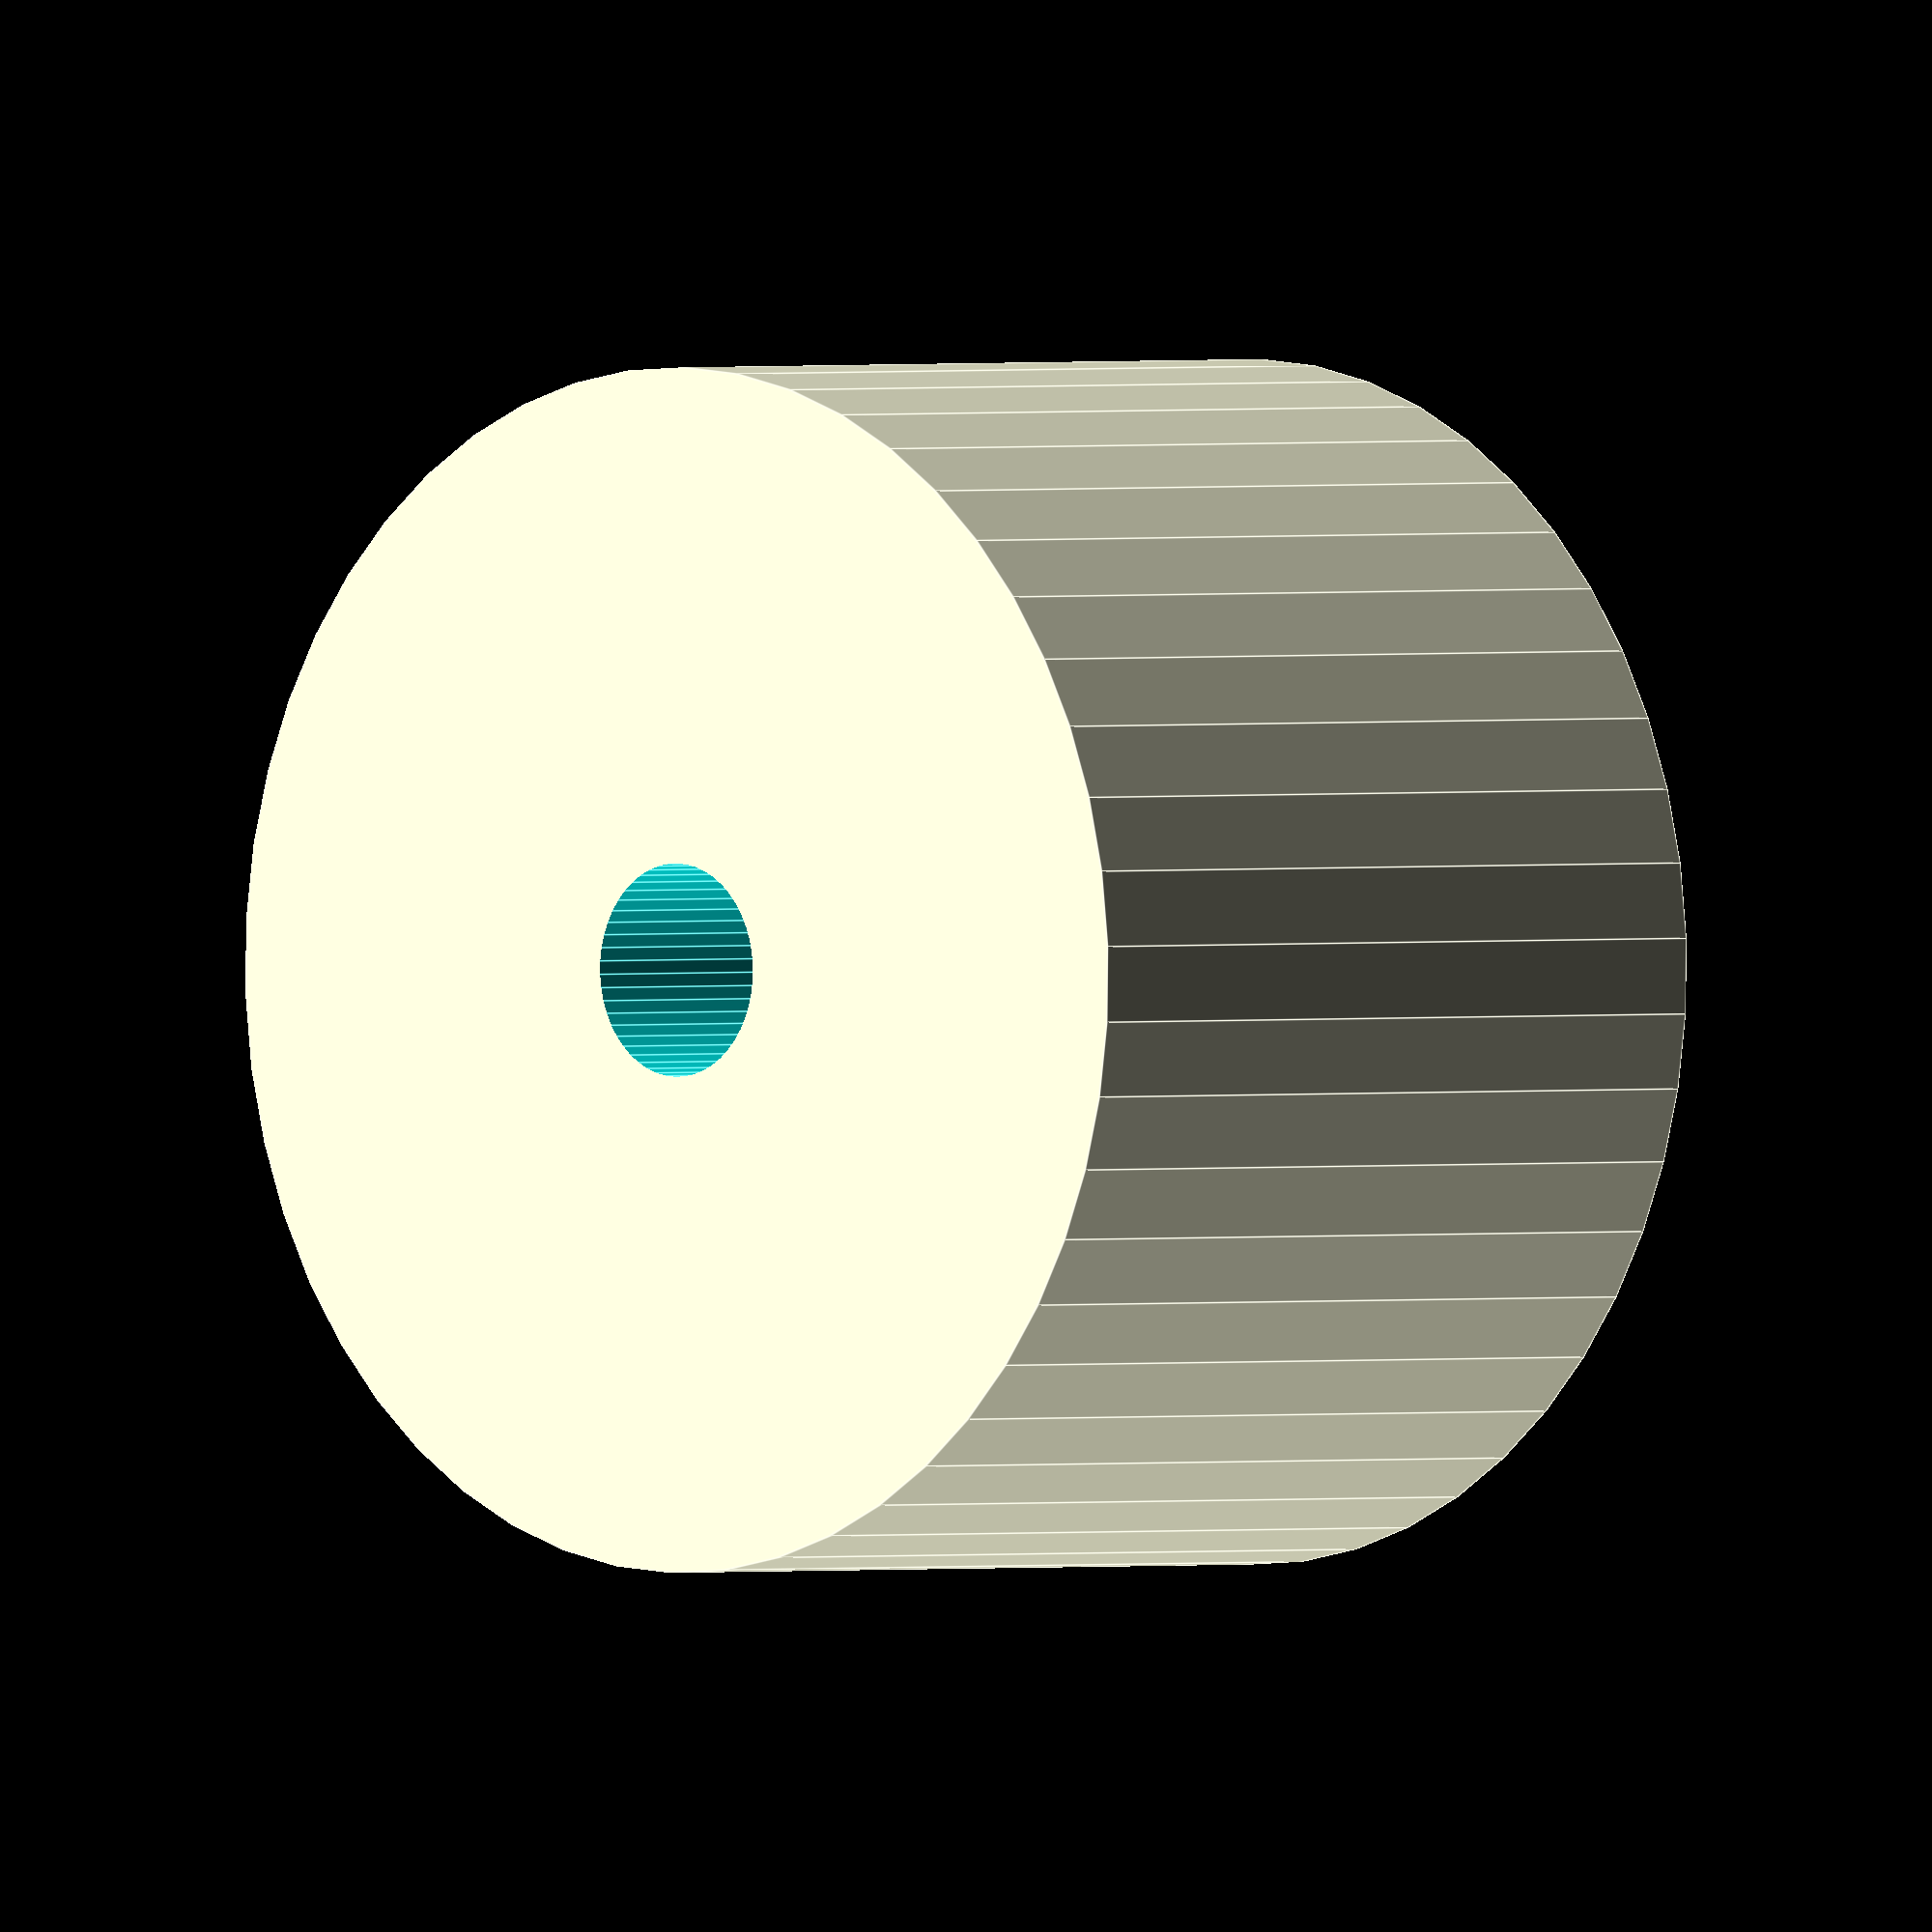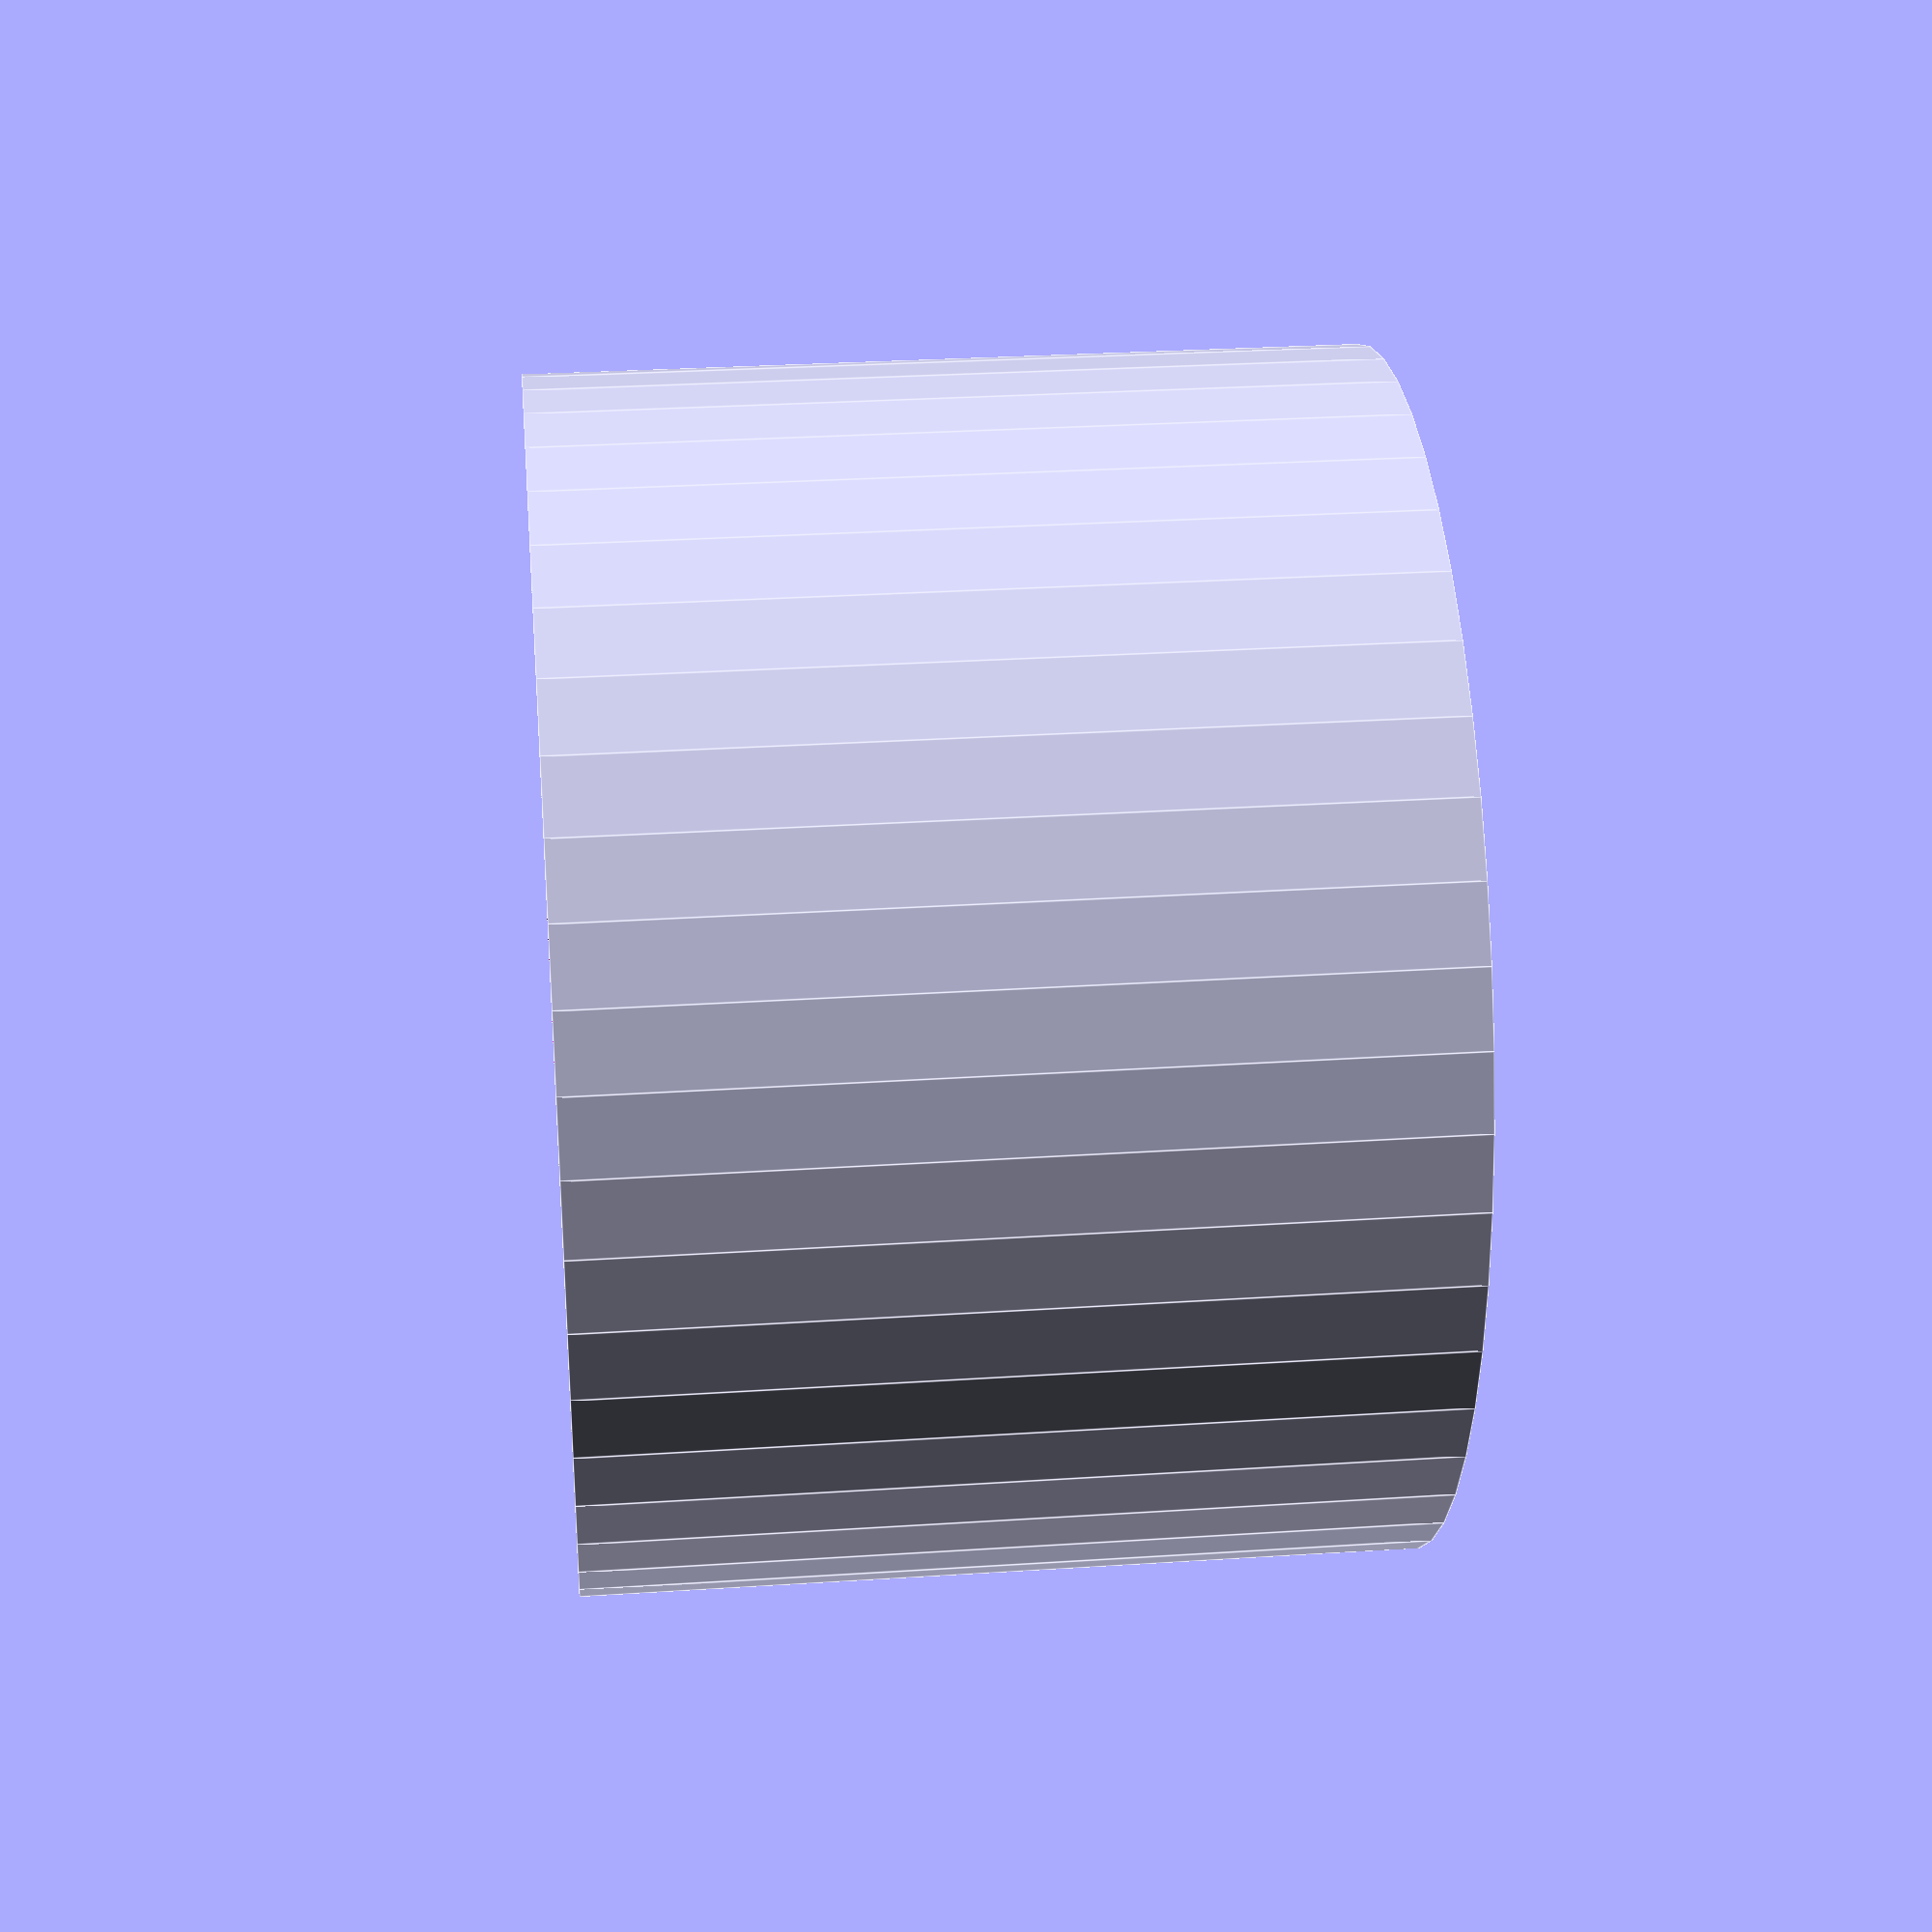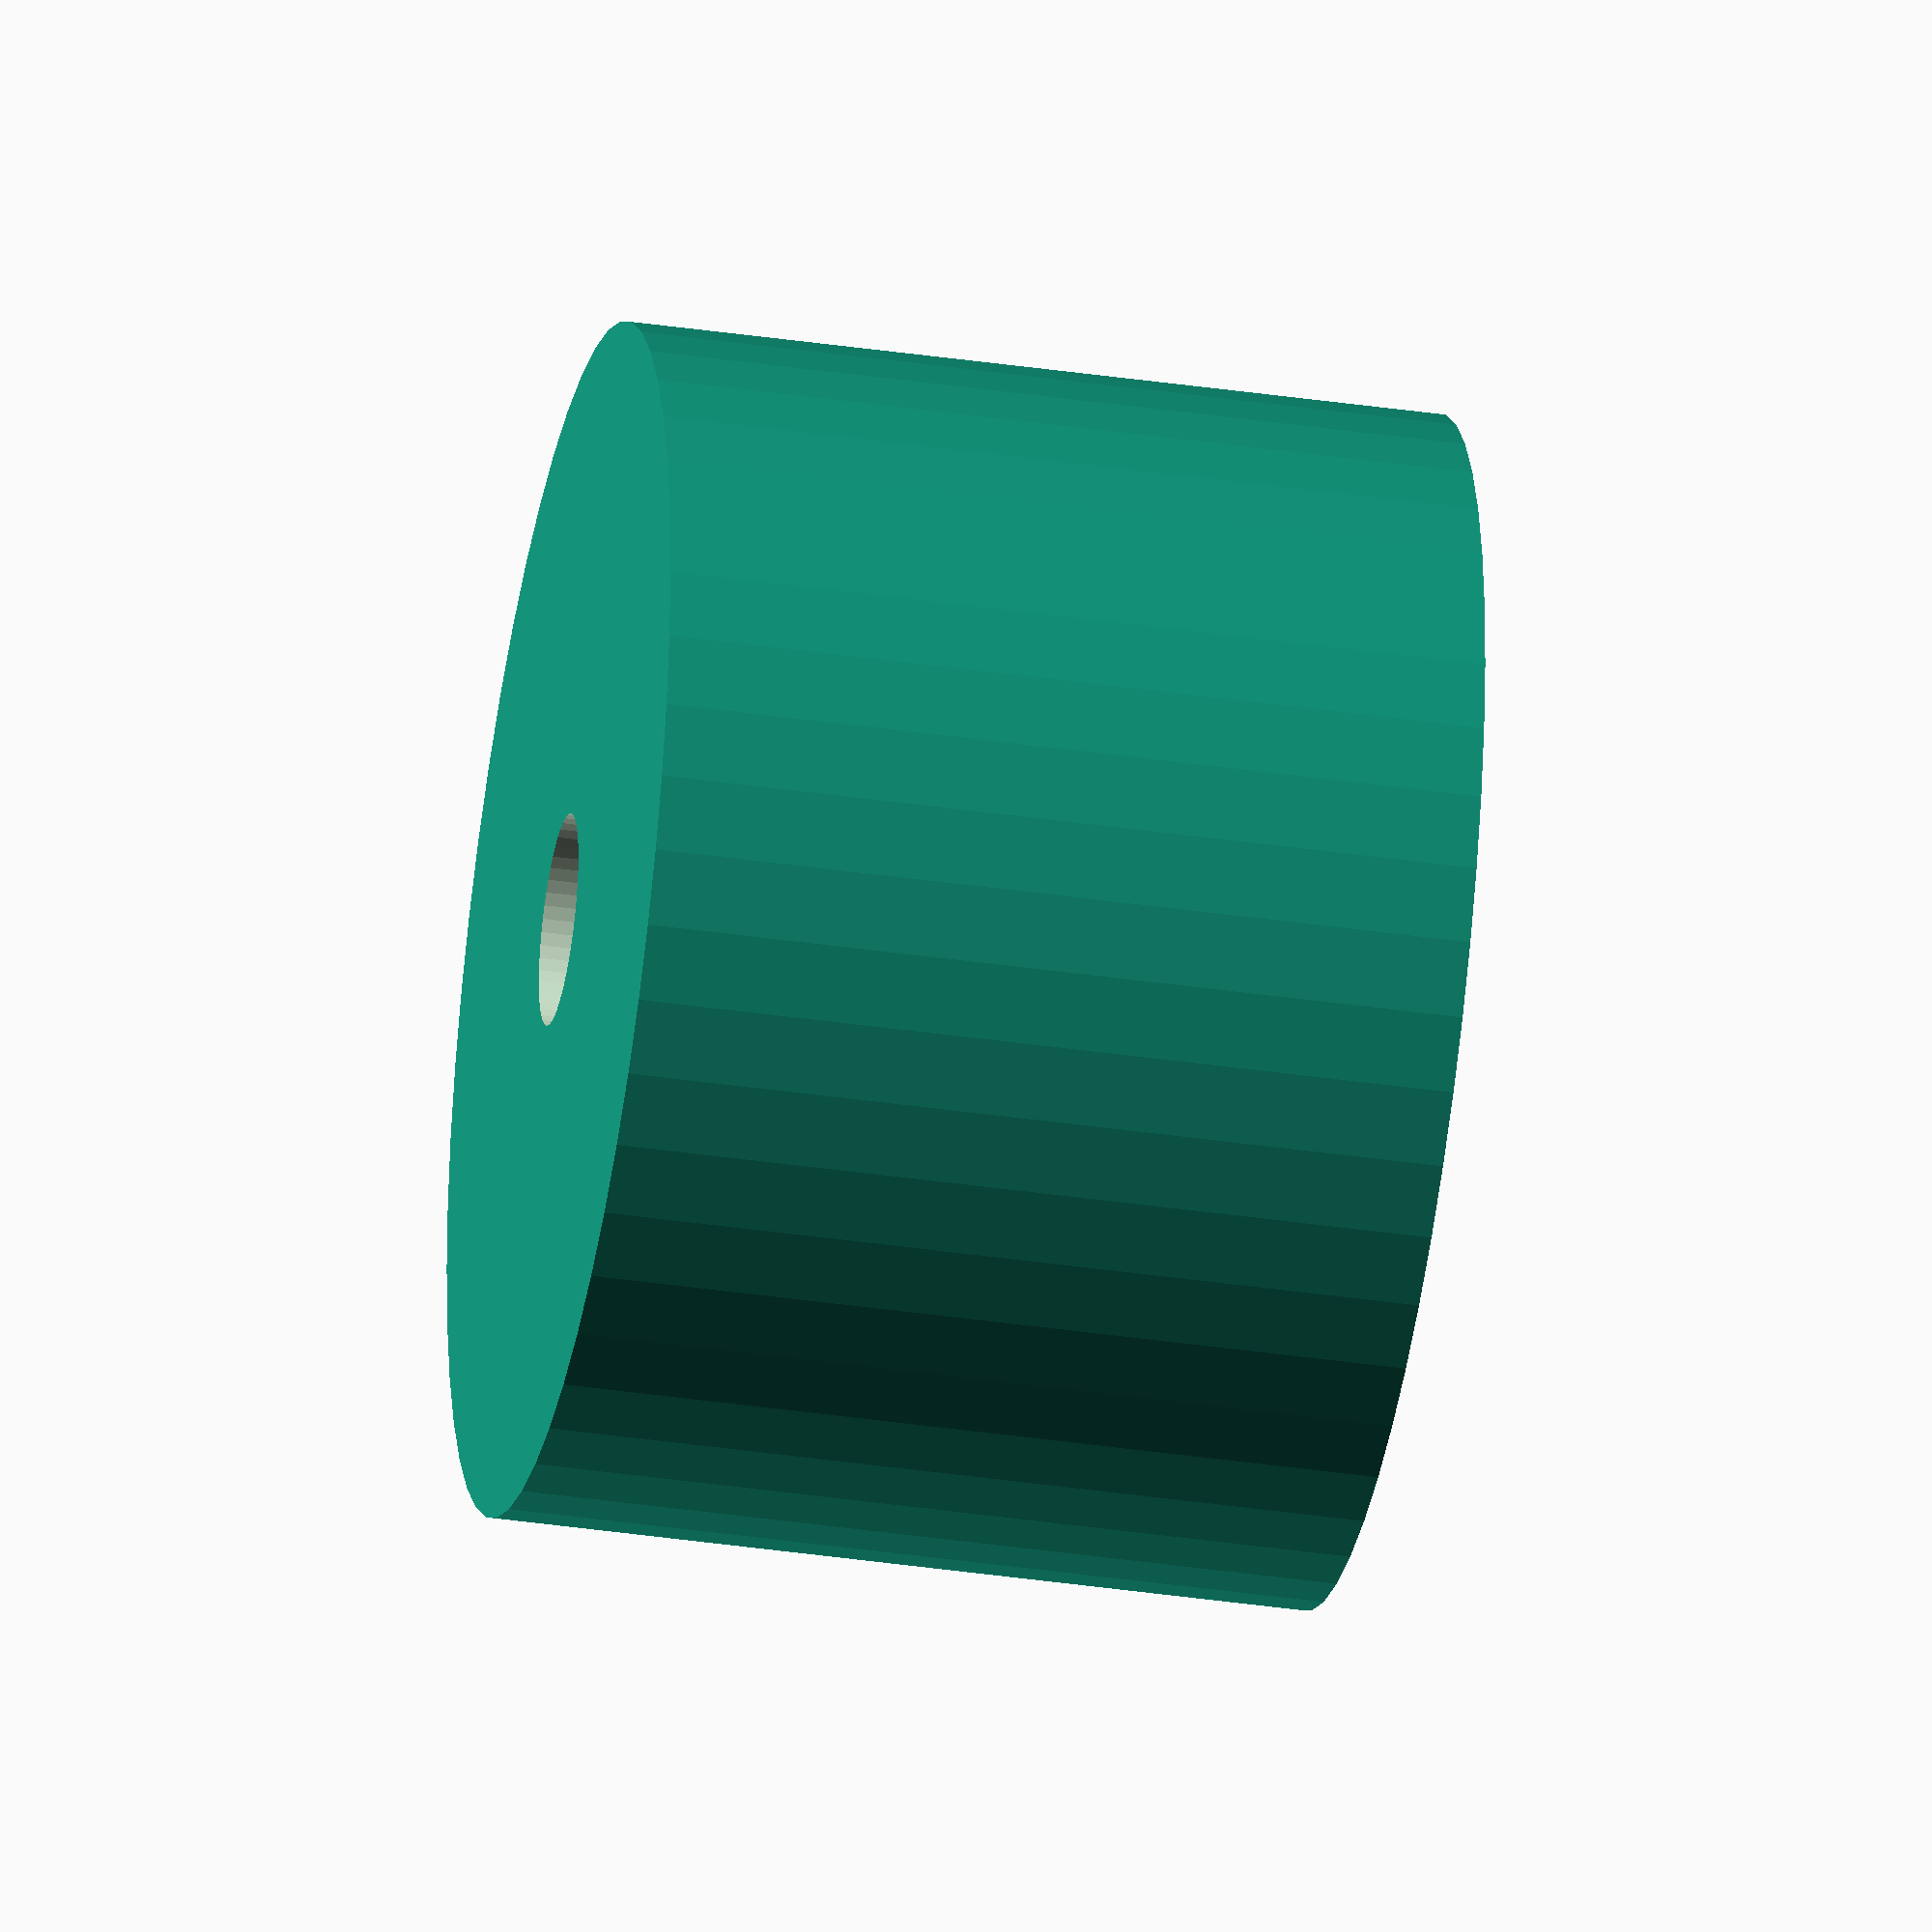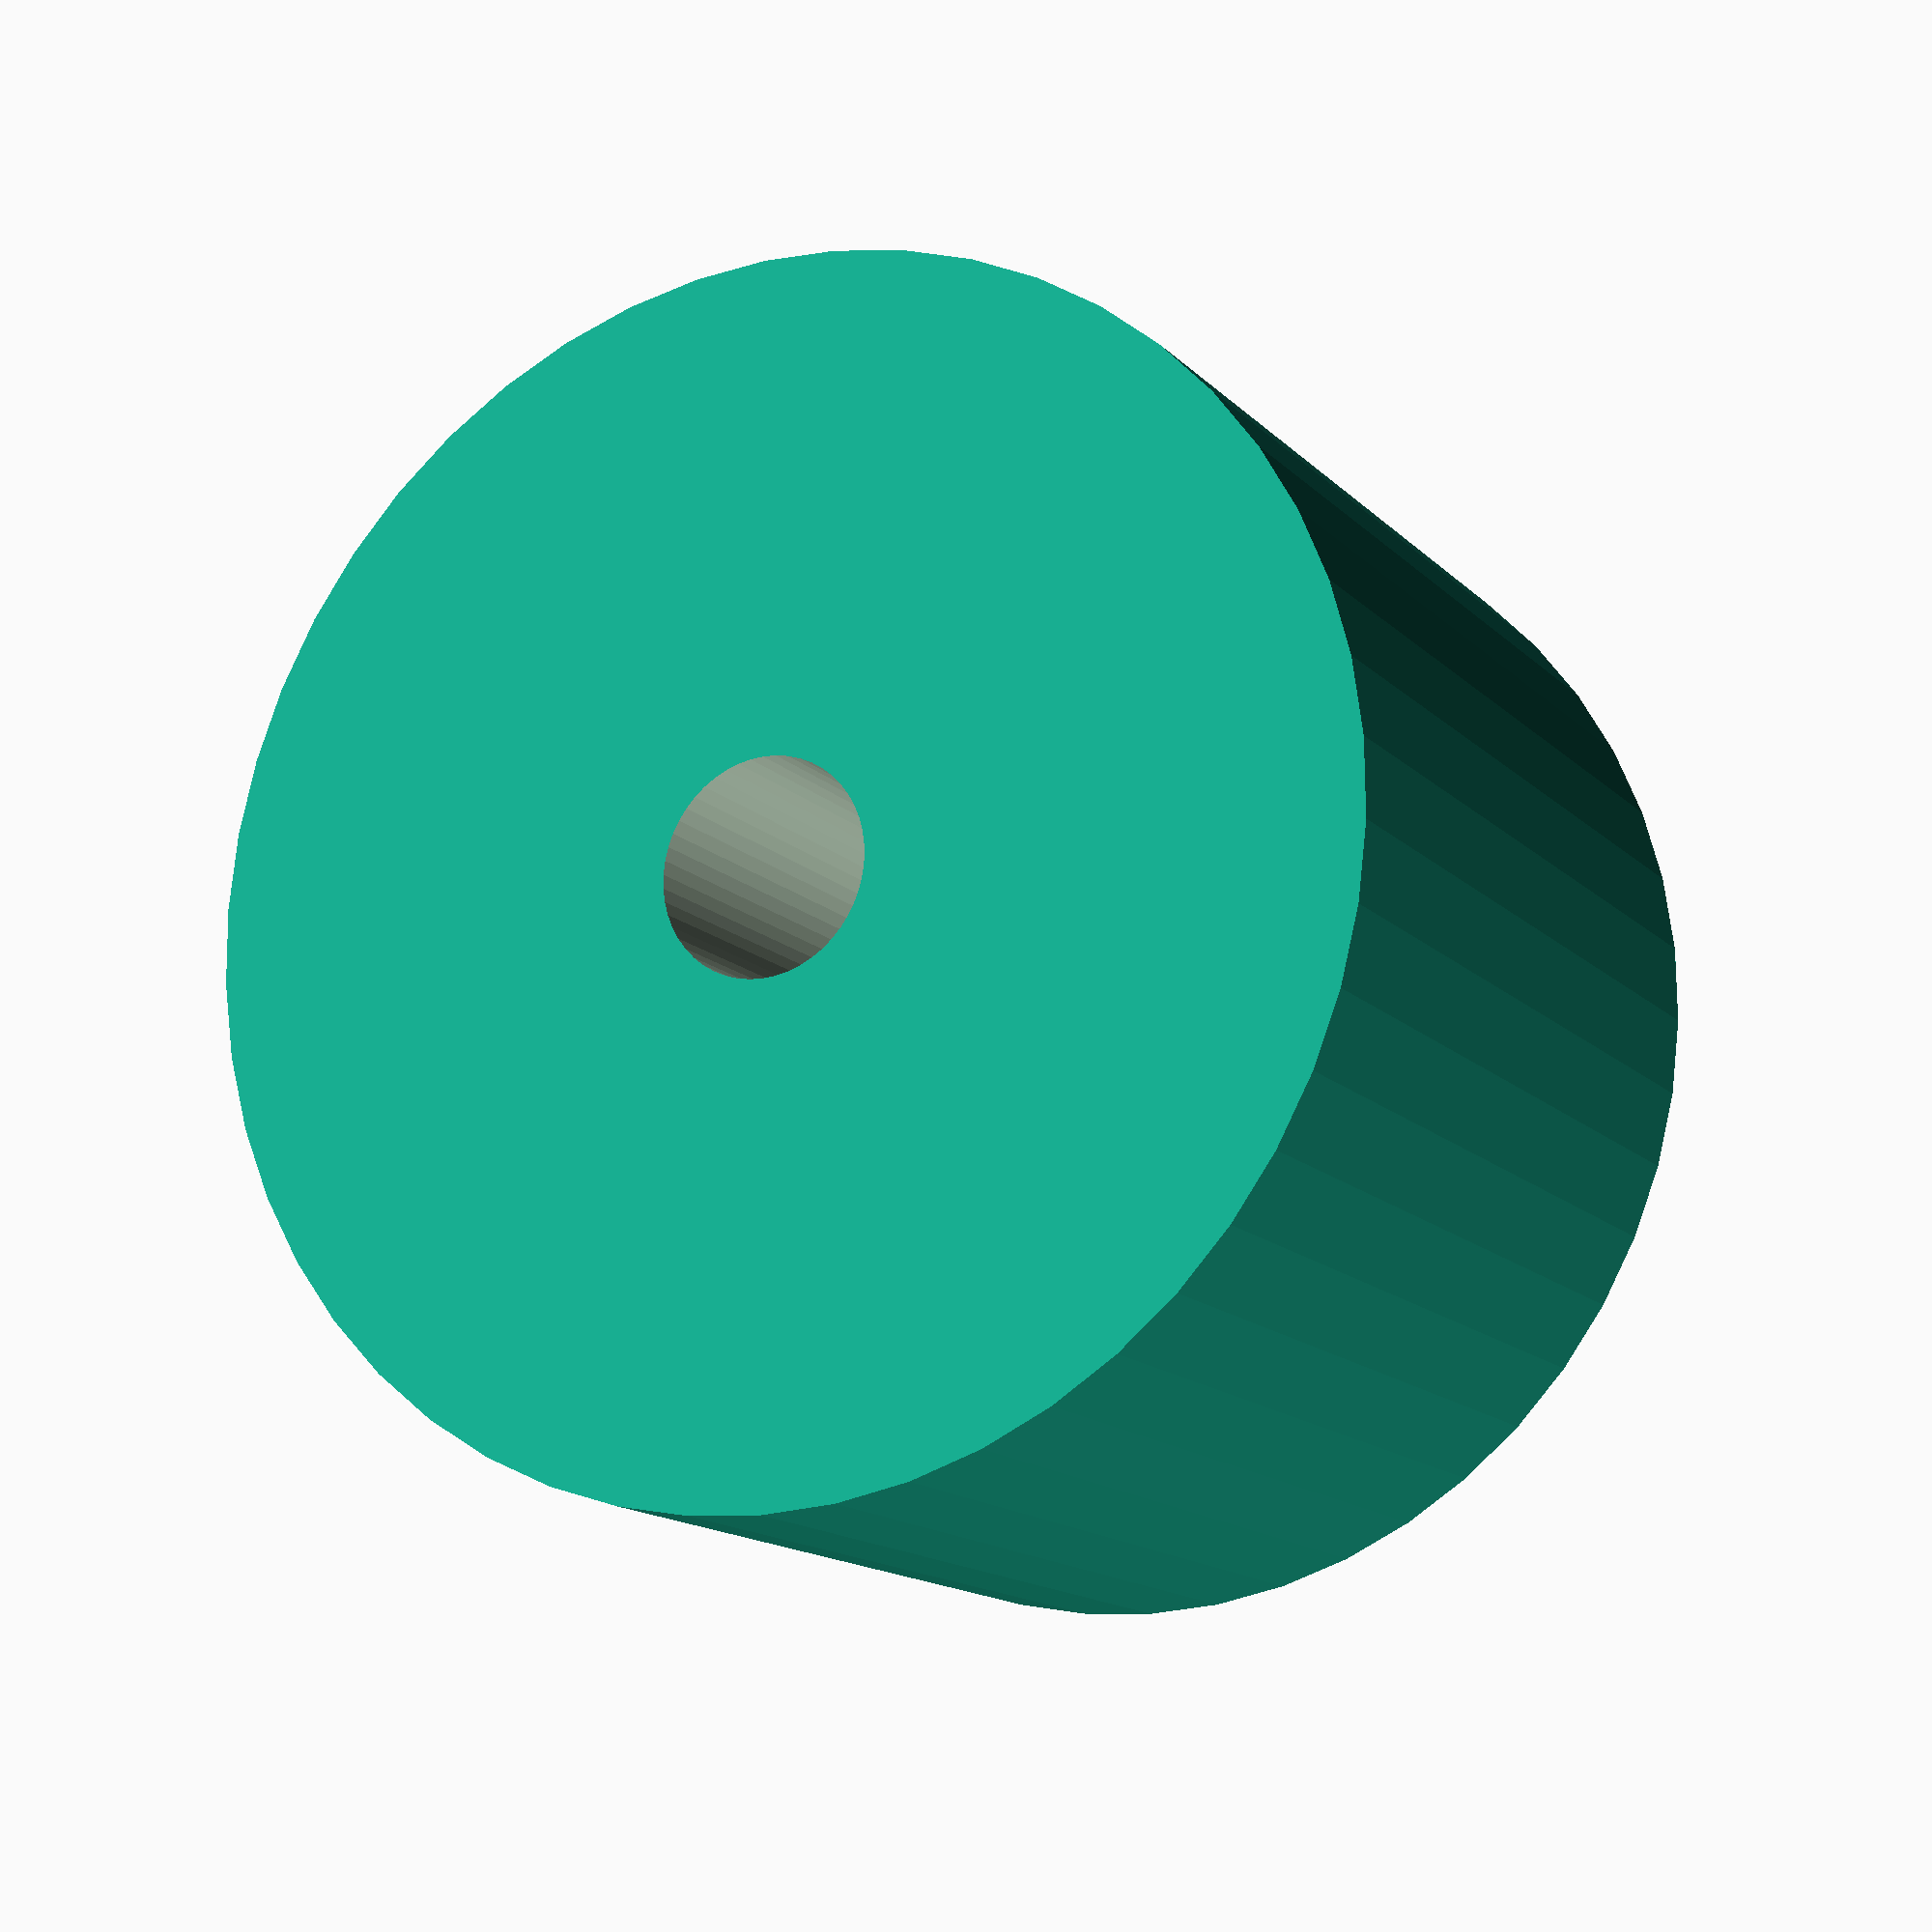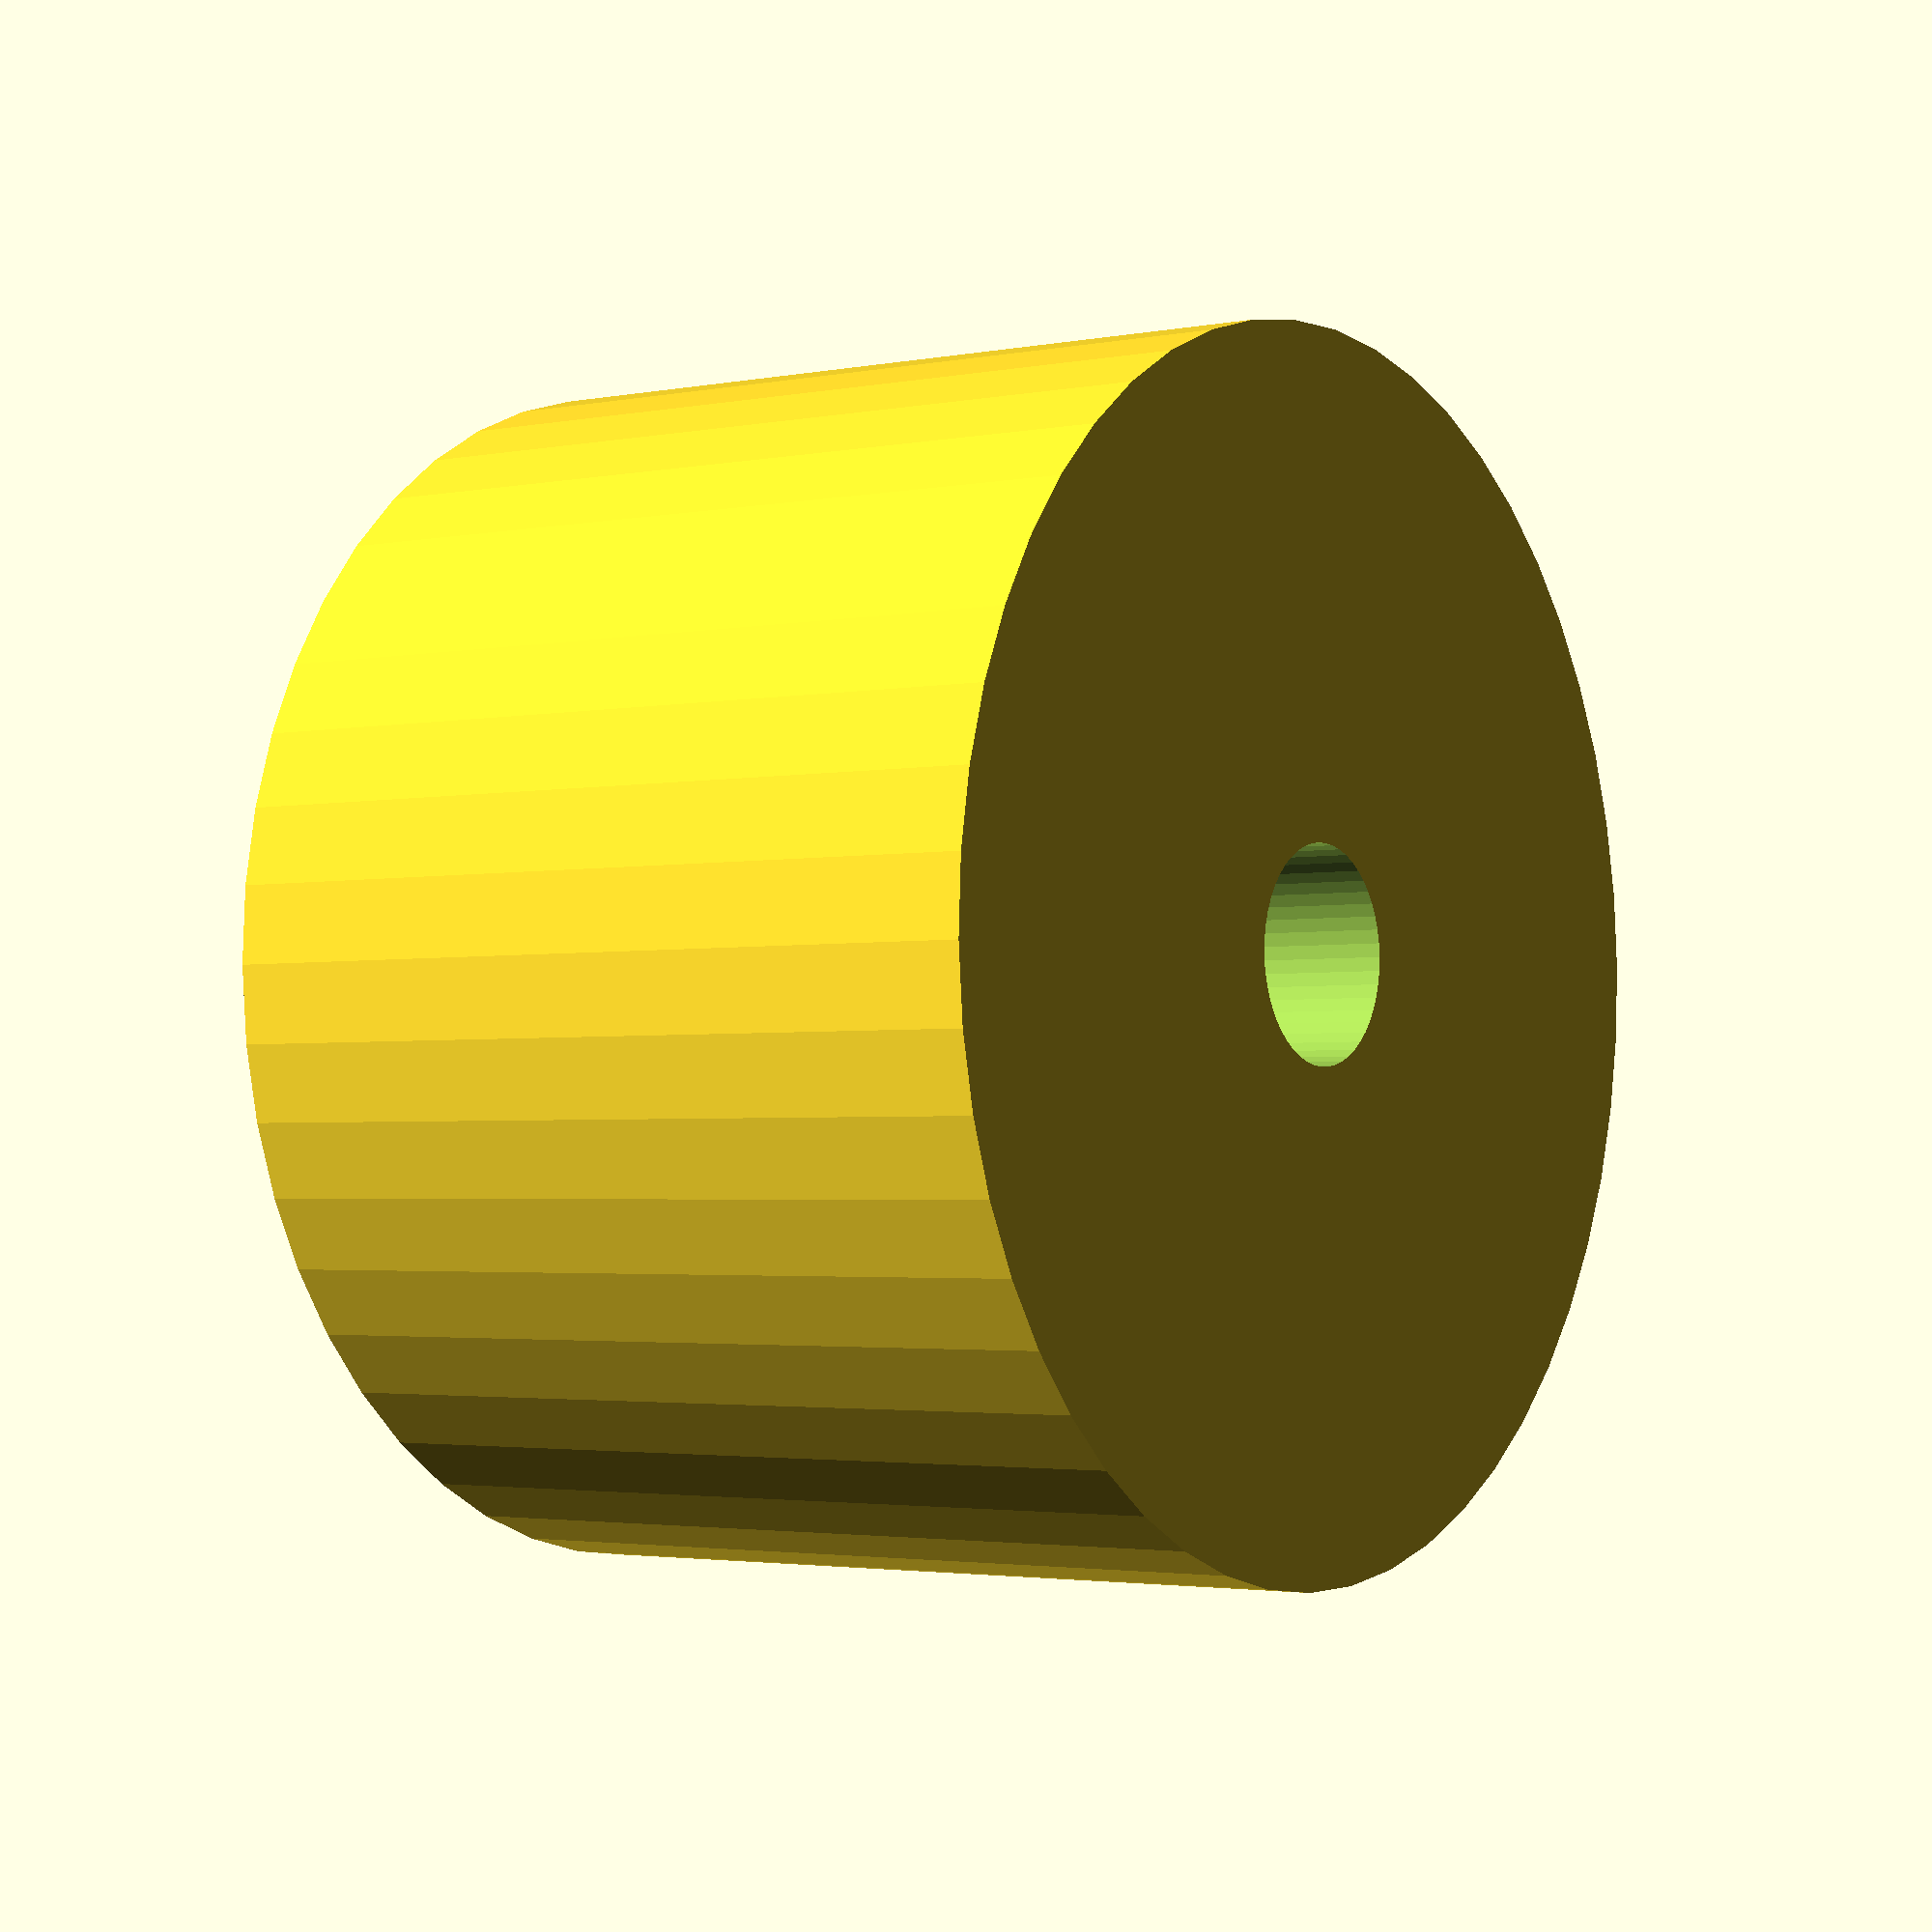
<openscad>
$fn = 50;


difference() {
	union() {
		translate(v = [0, 0, -16.5000000000]) {
			cylinder(h = 33, r = 24.0000000000);
		}
	}
	union() {
		translate(v = [0, 0, -100.0000000000]) {
			cylinder(h = 200, r = 4.2500000000);
		}
	}
}
</openscad>
<views>
elev=359.2 azim=342.8 roll=44.3 proj=o view=edges
elev=151.2 azim=30.8 roll=95.6 proj=p view=edges
elev=217.1 azim=135.7 roll=280.7 proj=o view=solid
elev=194.4 azim=305.5 roll=153.0 proj=p view=wireframe
elev=182.6 azim=128.6 roll=235.0 proj=p view=wireframe
</views>
